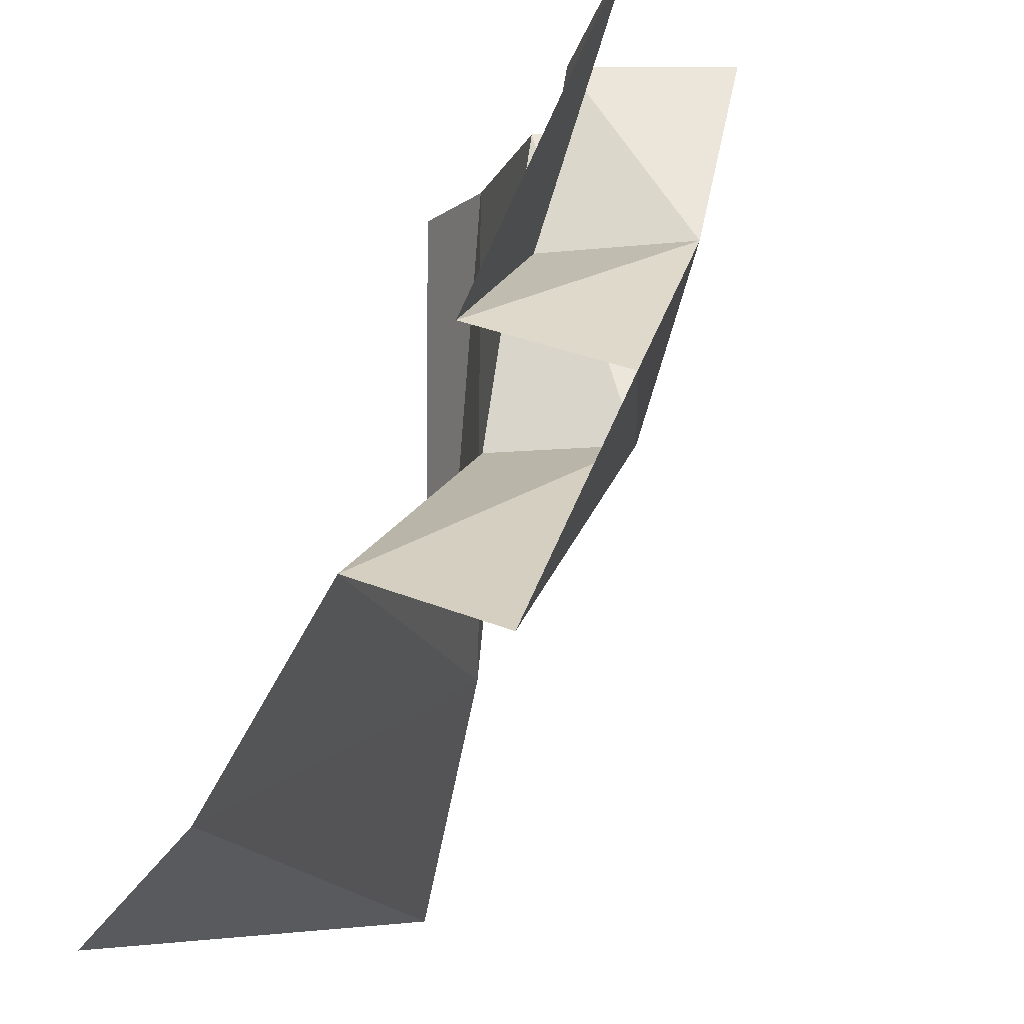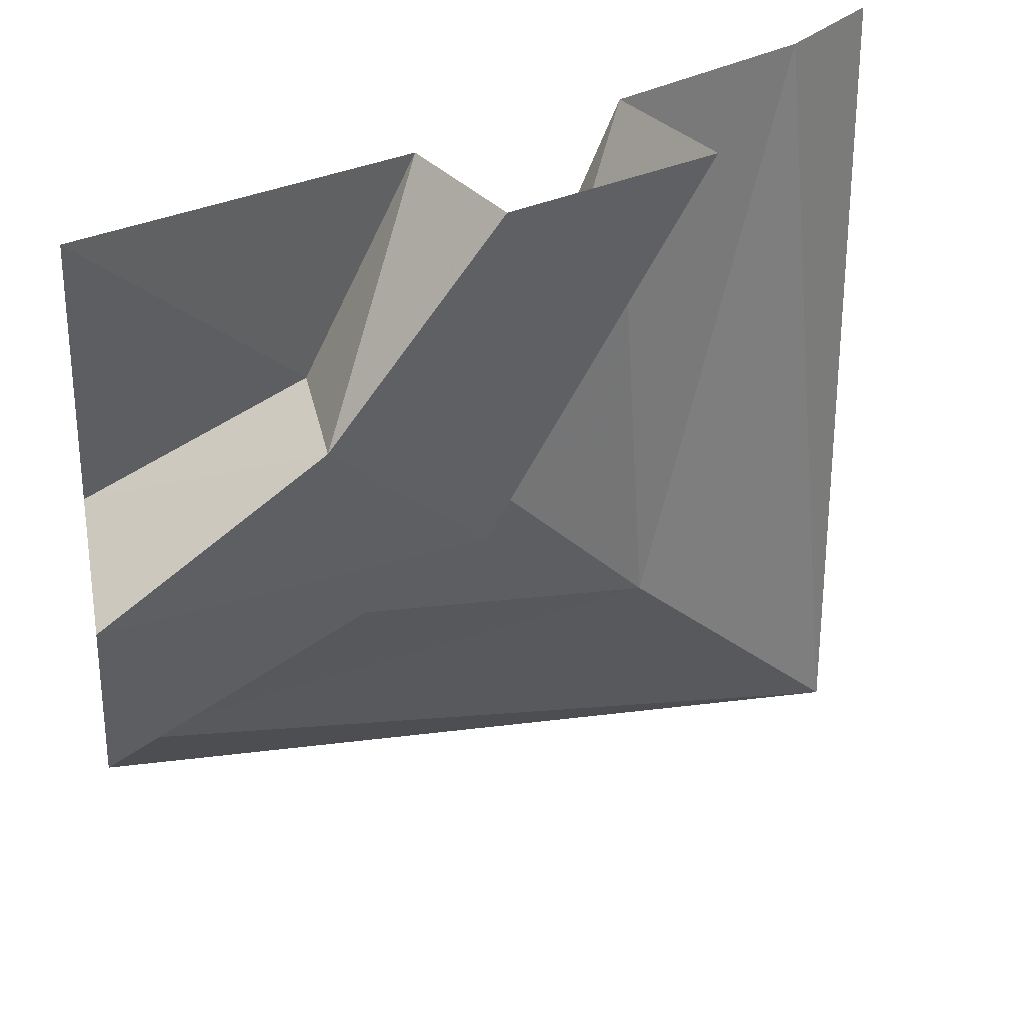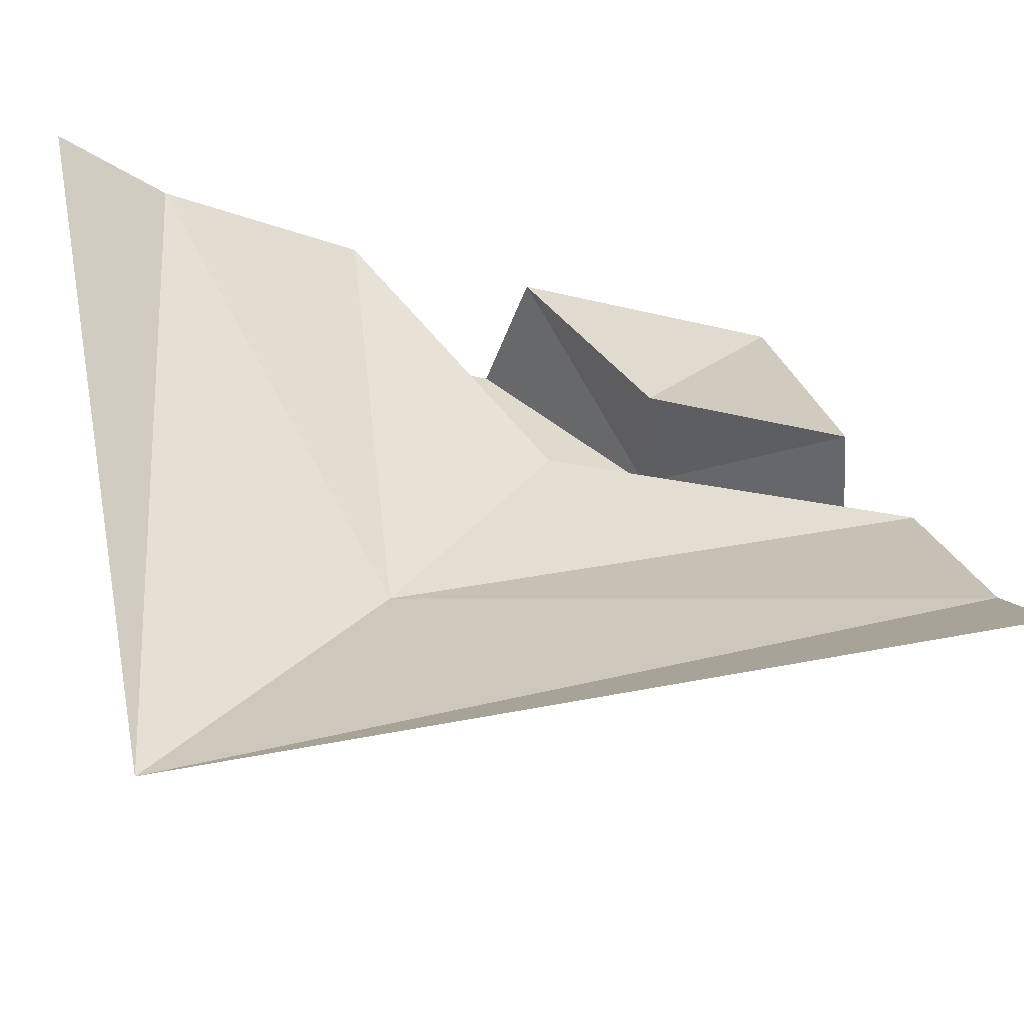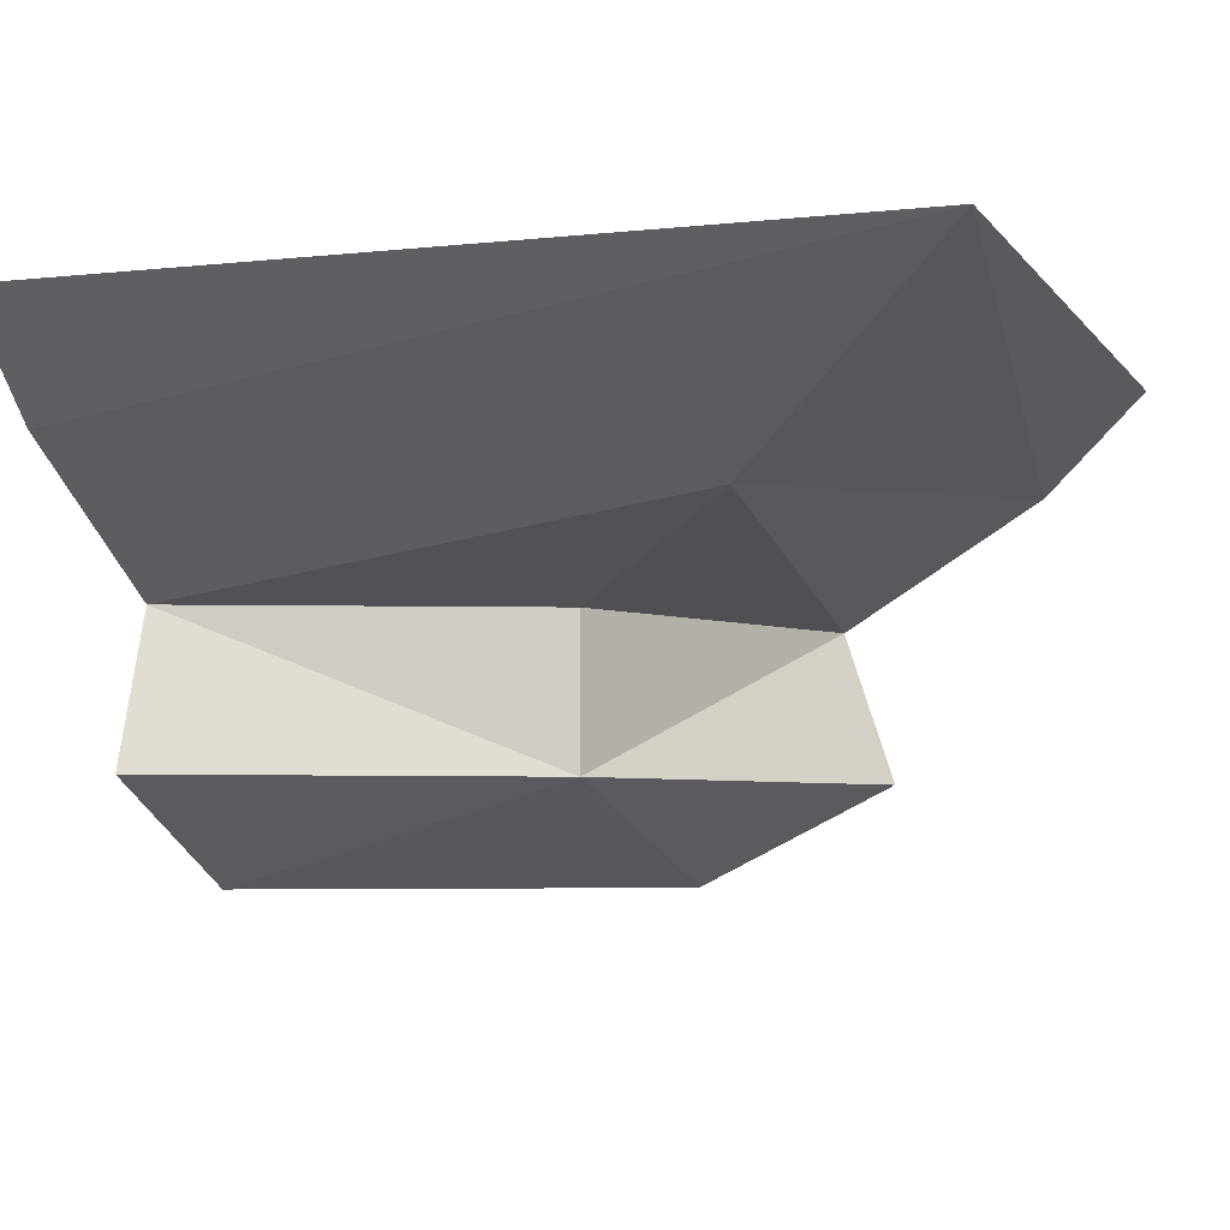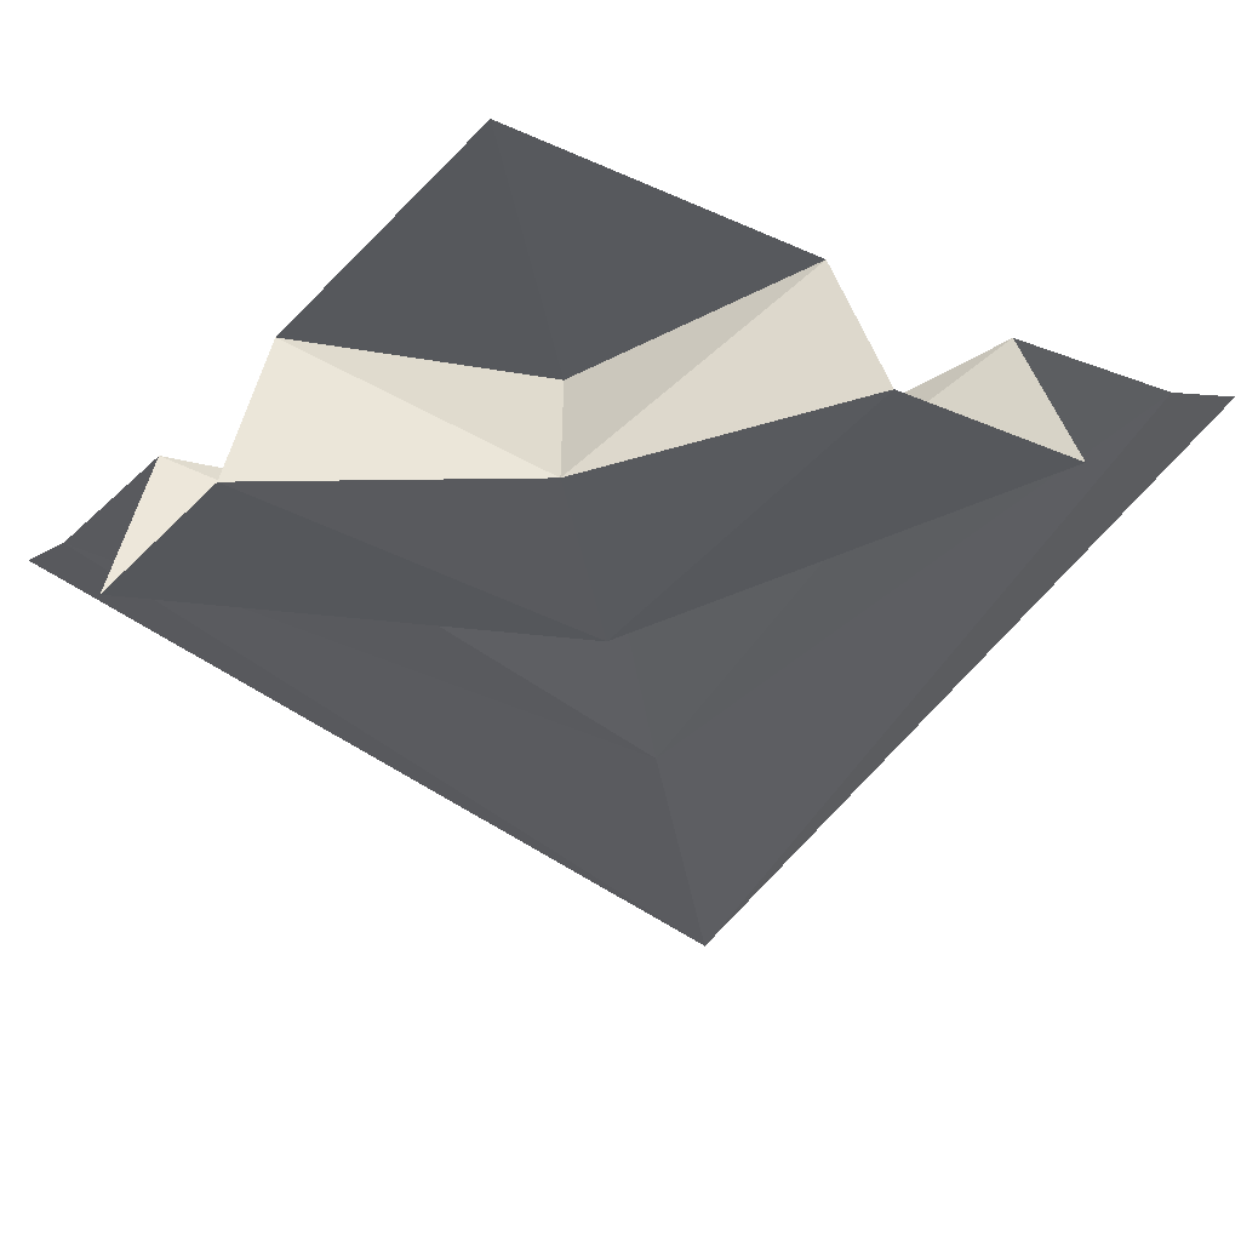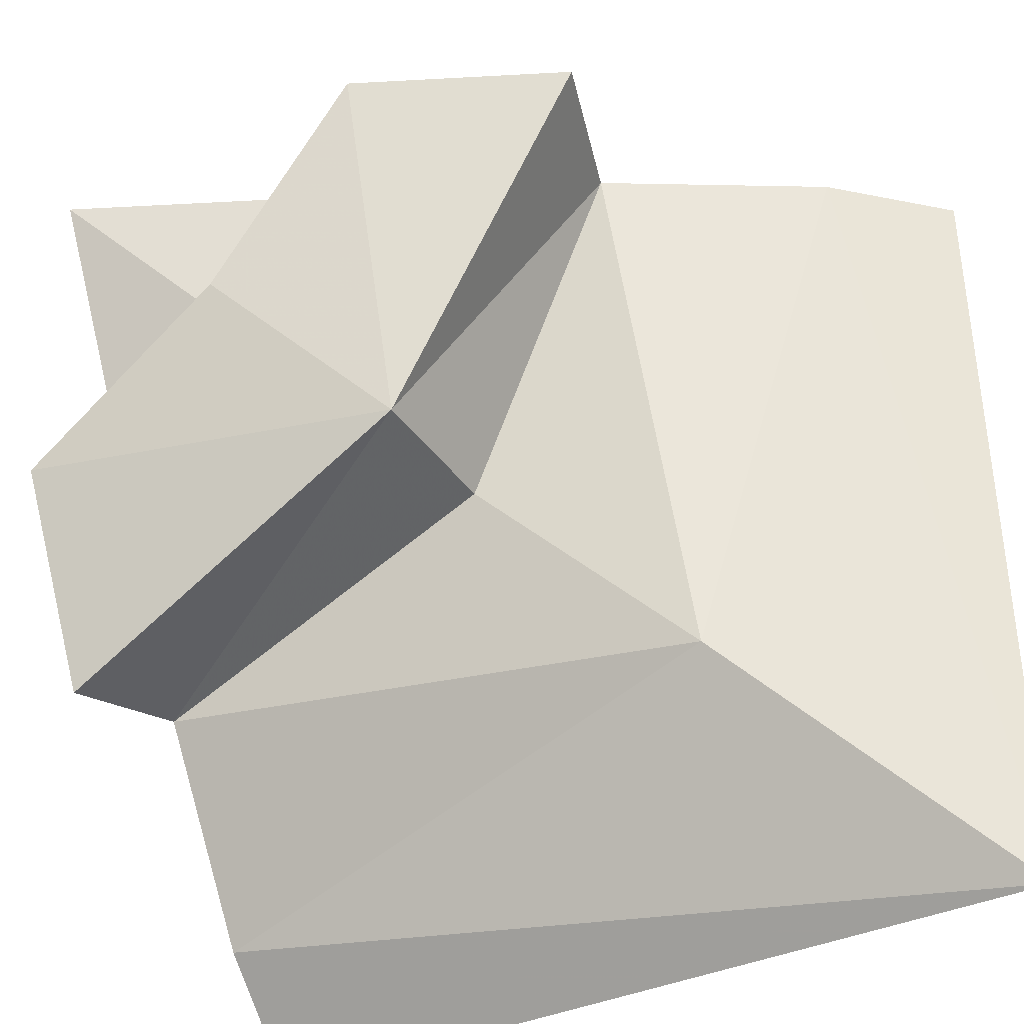
<metadata>
{"format":"obj","ext":"obj","renderer":"f3d","projection":"perspective","resolution":1024,"background":"white","views":[{"elev":-7.6,"azim":-71.4,"up":"+Z"},{"elev":28.3,"azim":-11.0,"up":"+Z"},{"elev":51.1,"azim":168.4,"up":"+Y"},{"elev":-5.1,"azim":109.3,"up":"+Y"},{"elev":-56.8,"azim":-36.1,"up":"+Y"},{"elev":-37.4,"azim":30.6,"up":"+Z"}]}
</metadata>
<code>
v 0.125 -0.5312 0.5
v 0.1875 -0.7188 0.5
v -0.0625 -0.7188 0.0625
v -0.0625 -0.5312 0.0625
v 0.1875 -0.4375 -0.1875
v 0.375 -0.375 0.5
v 0.5 -0.25 -0.5
v 0.5 -0.25 0.5
v -0.25 -0.8438 0.25
v -0.0625 -0.8438 0.5
v -0.125 -0.6562 0.5
v -0.25 -0.6562 0.25
v -0.5 -0.6562 0.125
v -0.5 -0.8438 0.0625
v -0.5 -0.8438 0.5
v -0.5 -0.7188 -0.1875
v -0.5 -0.5312 -0.125
v -0.5 -0.375 -0.375
v -0.5 -0.25 -0.5
f 1 2 3
f 1 3 4
f 9 10 11
f 9 11 12
f 9 12 13
f 9 13 14
f 9 14 3
f 9 3 10
f 10 3 2
f 3 16 17
f 3 17 4
f 16 3 14
f 1 4 5
f 1 5 6
f 6 5 7
f 6 7 8
f 15 12 11
f 12 15 13
f 4 17 5
f 5 17 18
f 5 18 7
f 7 18 19

</code>
